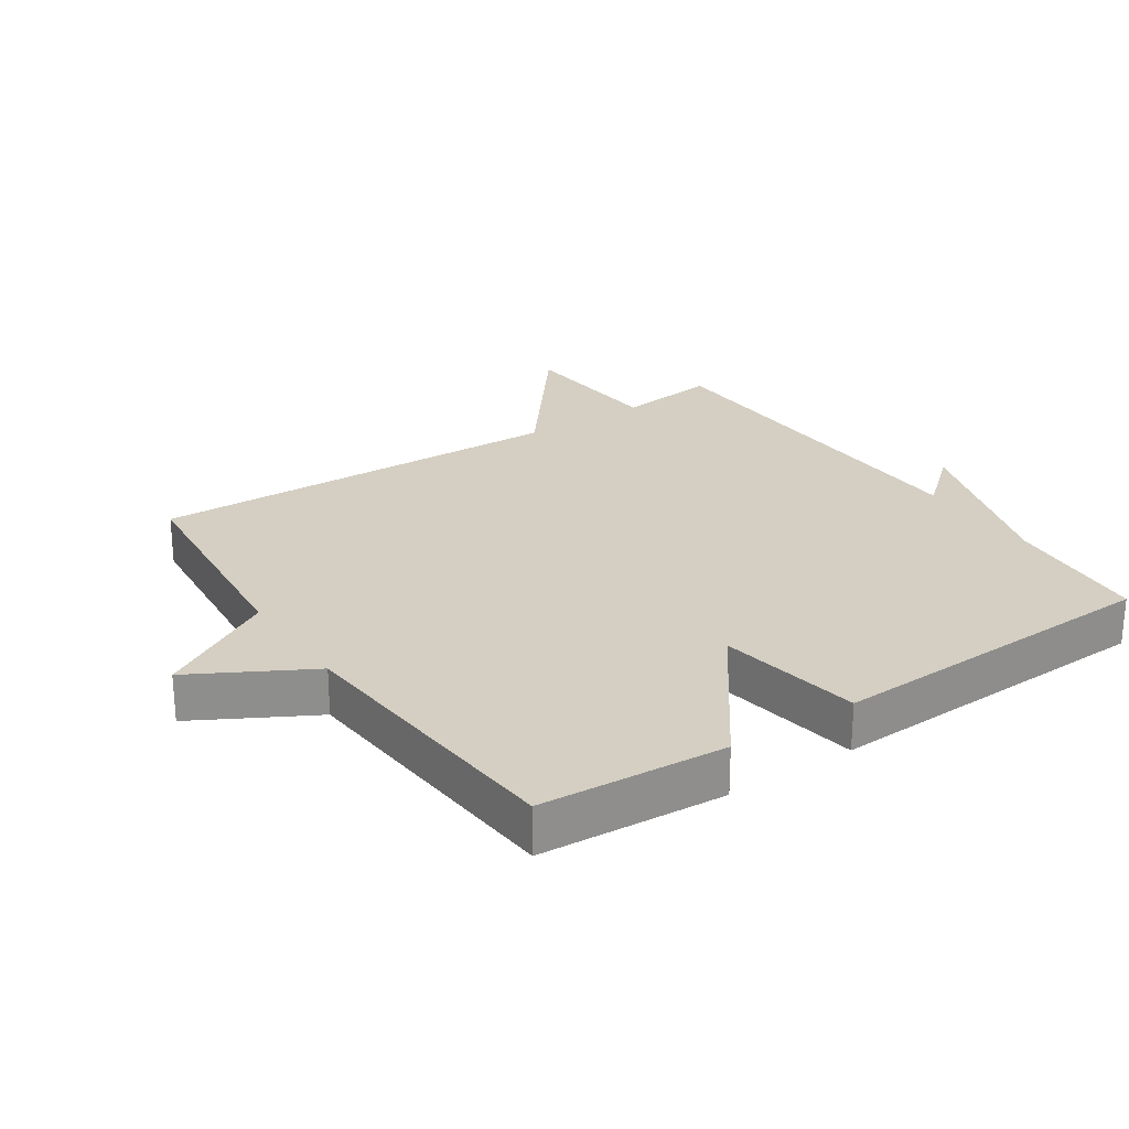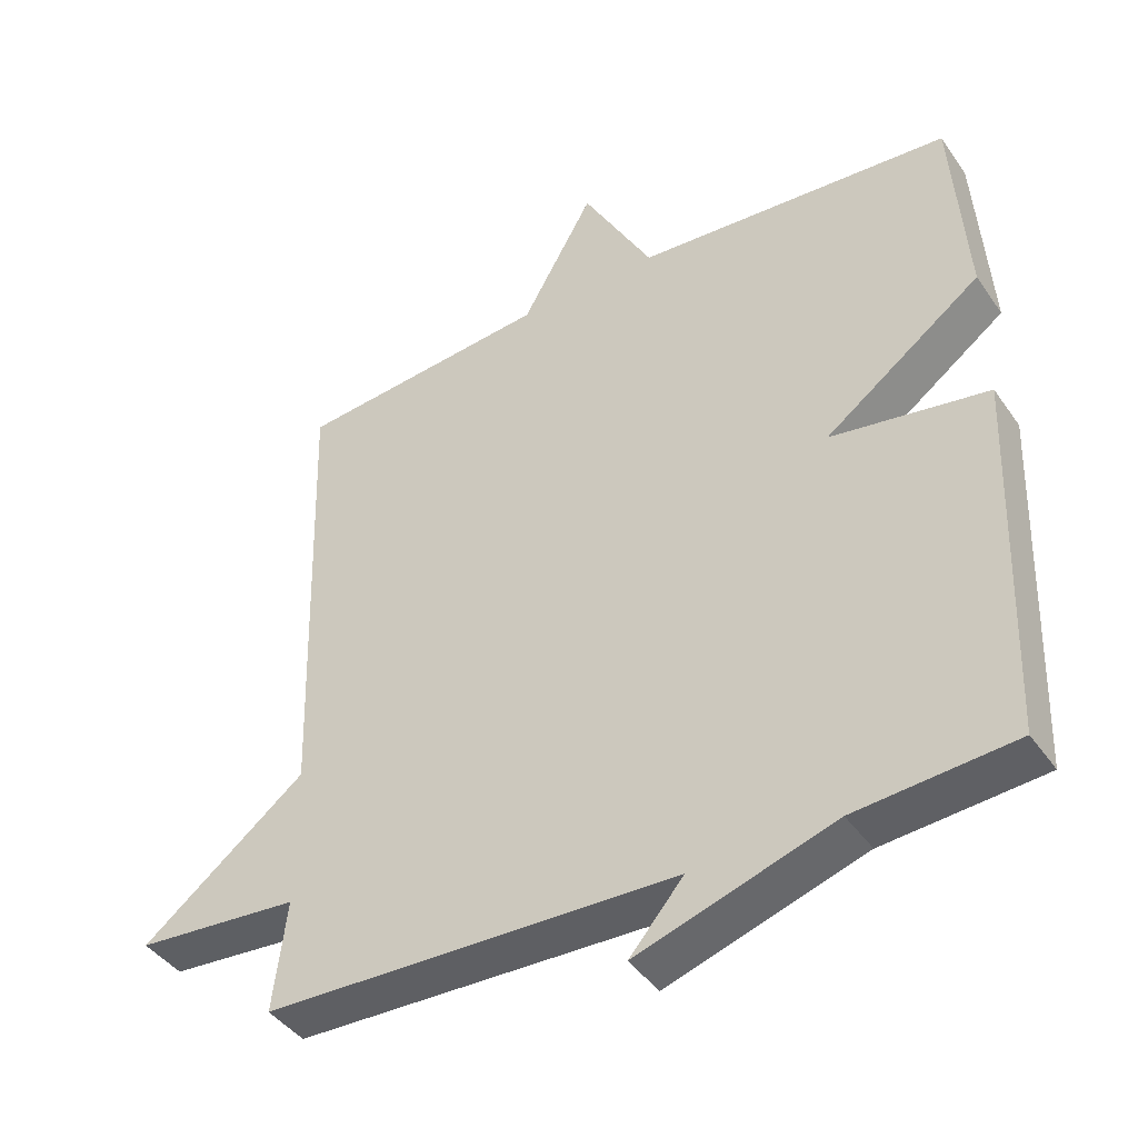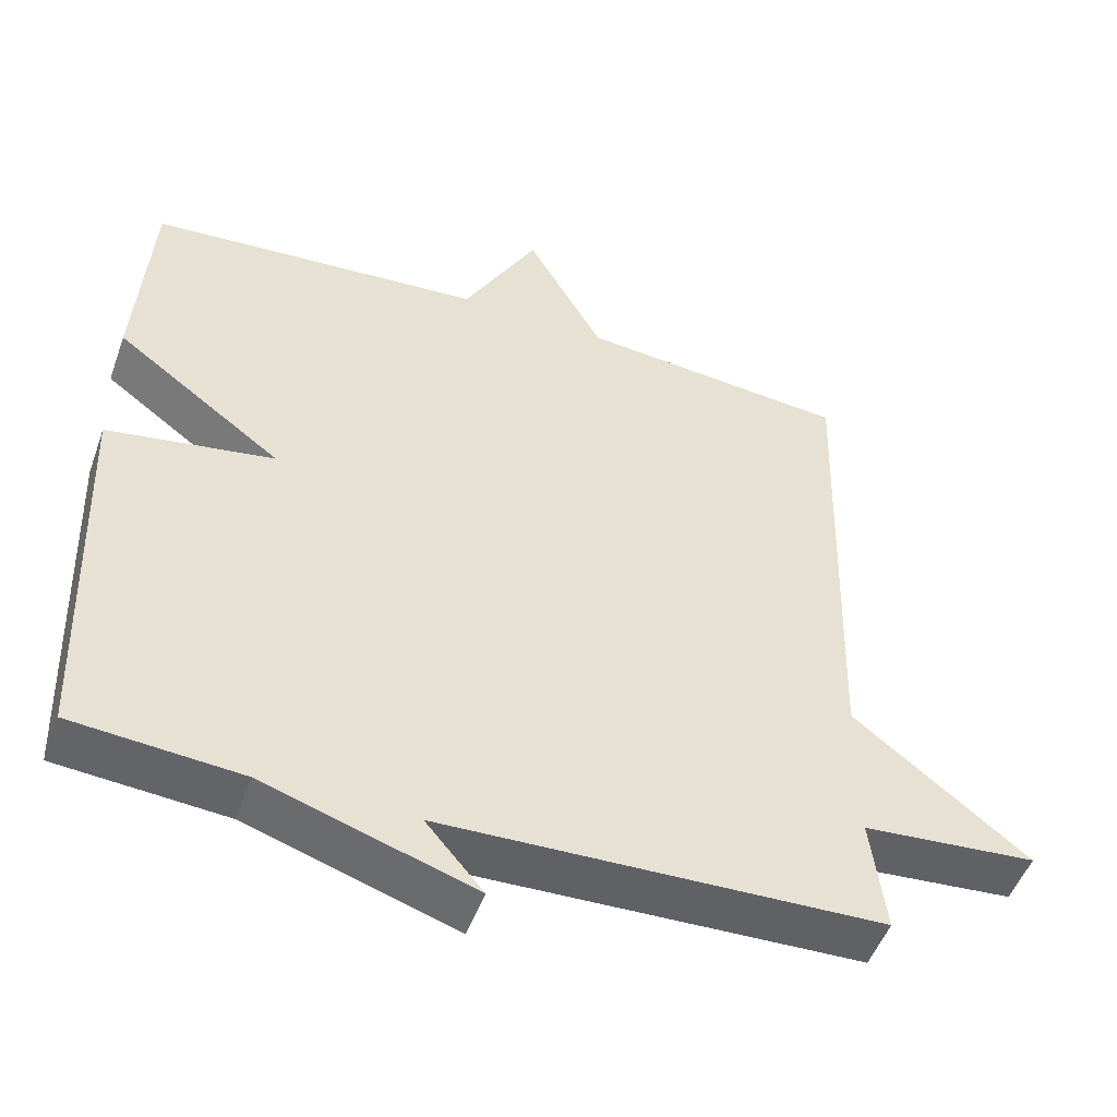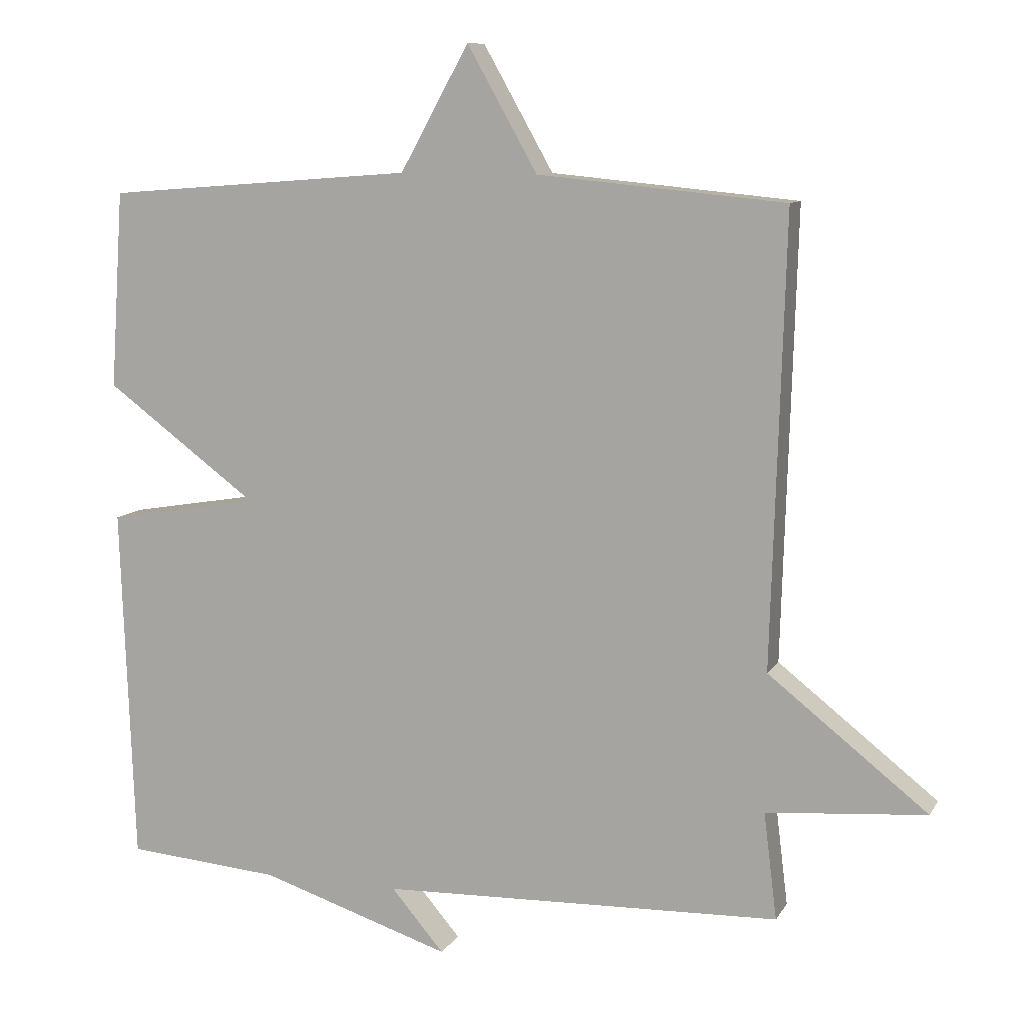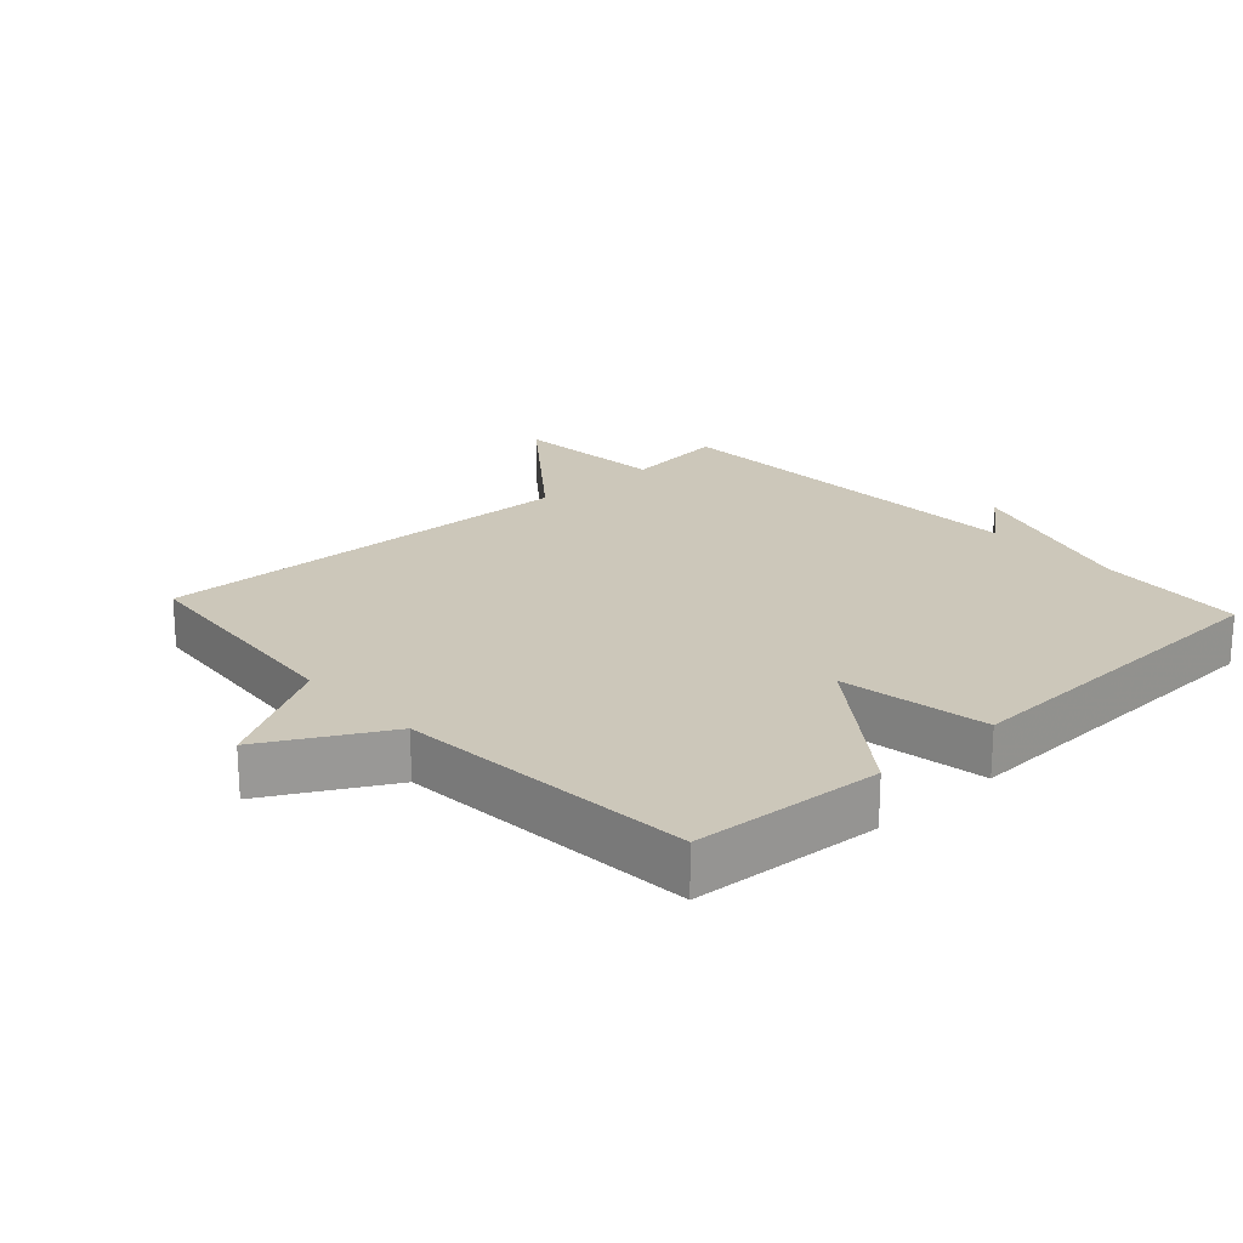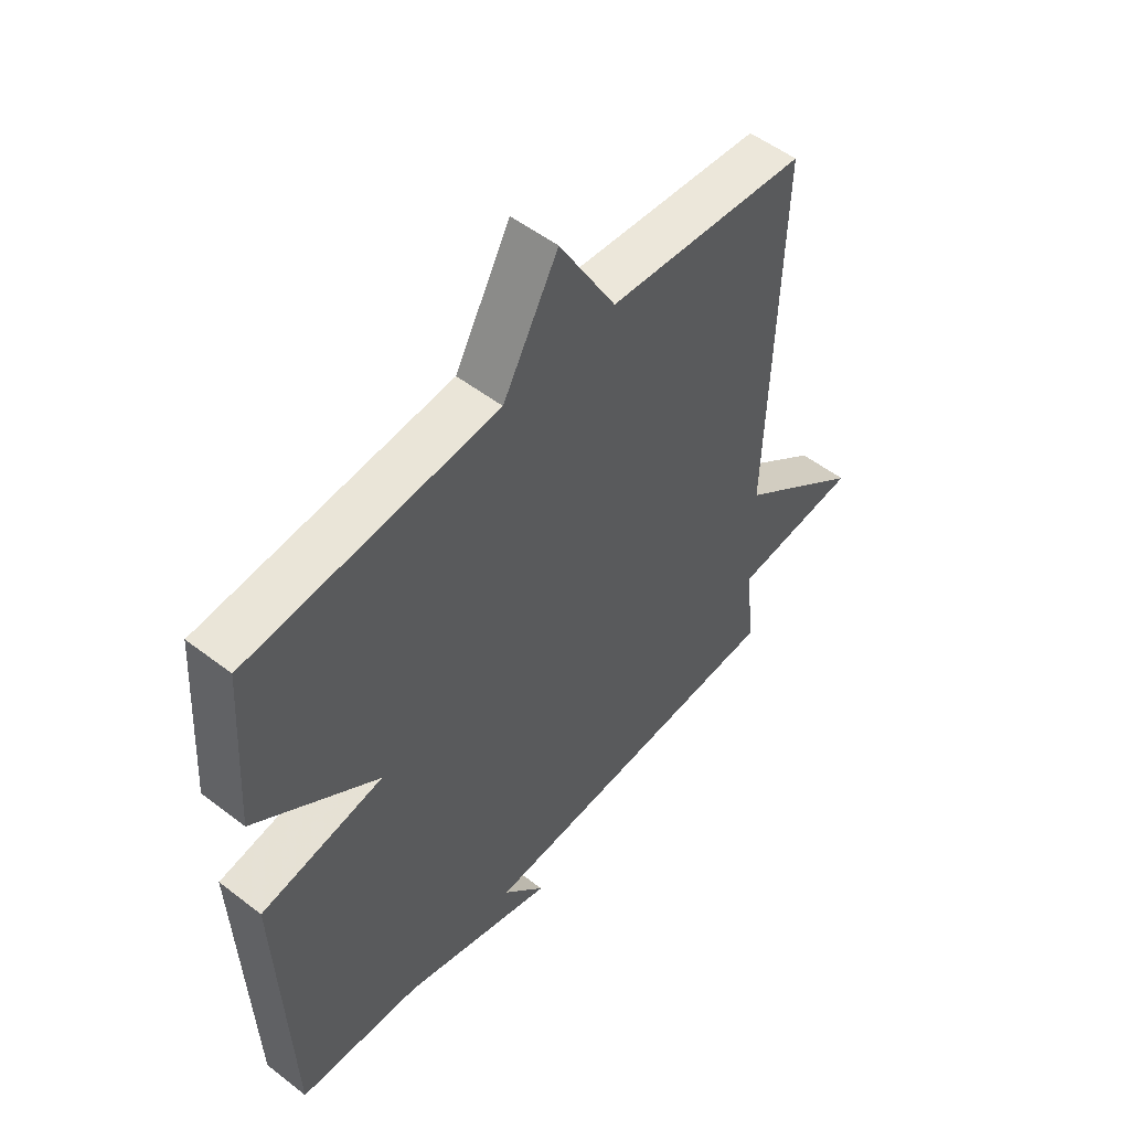
<metadata>
{"format":"obj","ext":"obj","renderer":"f3d","projection":"perspective","resolution":1024,"background":"white","views":[{"elev":25.5,"azim":56.1,"up":"+Y"},{"elev":-42.4,"azim":32.0,"up":"+Z"},{"elev":-50.3,"azim":160.4,"up":"+Z"},{"elev":9.8,"azim":-161.1,"up":"+Z"},{"elev":21.4,"azim":47.4,"up":"+Y"},{"elev":52.9,"azim":129.5,"up":"+Z"}]}
</metadata>
<code>
v -0.5 0.07 0.5
v -0.144 0.07 0.534
v -0.043 0.07 0.713
v 0.056 0.07 0.534
v 0.5 0.07 0.5
v 0.519 0.07 0.216
v 0.299 0.07 0.053
v 0.519 0.07 0.016
v 0.5 0.07 -0.5
v 0.278 0.07 -0.518
v 0.002 0.07 -0.607
v 0.078 0.07 -0.518
v -0.5 0.07 -0.5
v -0.481 0.07 -0.346
v -0.711 0.07 -0.327
v -0.481 0.07 -0.146
v -0.5 0 0.5
v -0.144 0 0.534
v -0.043 0 0.713
v 0.056 0 0.534
v 0.5 0 0.5
v 0.519 0 0.216
v 0.299 0 0.053
v 0.519 0 0.016
v 0.5 0 -0.5
v 0.278 0 -0.518
v 0.002 0 -0.607
v 0.078 0 -0.518
v -0.5 0 -0.5
v -0.481 0 -0.346
v -0.711 0 -0.327
v -0.481 0 -0.146
f 14 15 16
f 12 13 14
f 12 14 16
f 10 11 12
f 10 12 16
f 9 10 16
f 8 9 16
f 7 8 16
f 16 1 2
f 7 16 2
f 6 7 2
f 5 6 2
f 4 5 2
f 2 3 4
f 32 31 30
f 30 29 28
f 32 30 28
f 28 27 26
f 32 28 26
f 32 26 25
f 32 25 24
f 32 24 23
f 18 17 32
f 18 32 23
f 18 23 22
f 18 22 21
f 18 21 20
f 20 19 18
f 1 17 18 2
f 2 18 19 3
f 3 19 20 4
f 4 20 21 5
f 5 21 22 6
f 6 22 23 7
f 7 23 24 8
f 8 24 25 9
f 9 25 26 10
f 10 26 27 11
f 11 27 28 12
f 12 28 29 13
f 13 29 30 14
f 14 30 31 15
f 15 31 32 16
f 16 32 17 1

</code>
